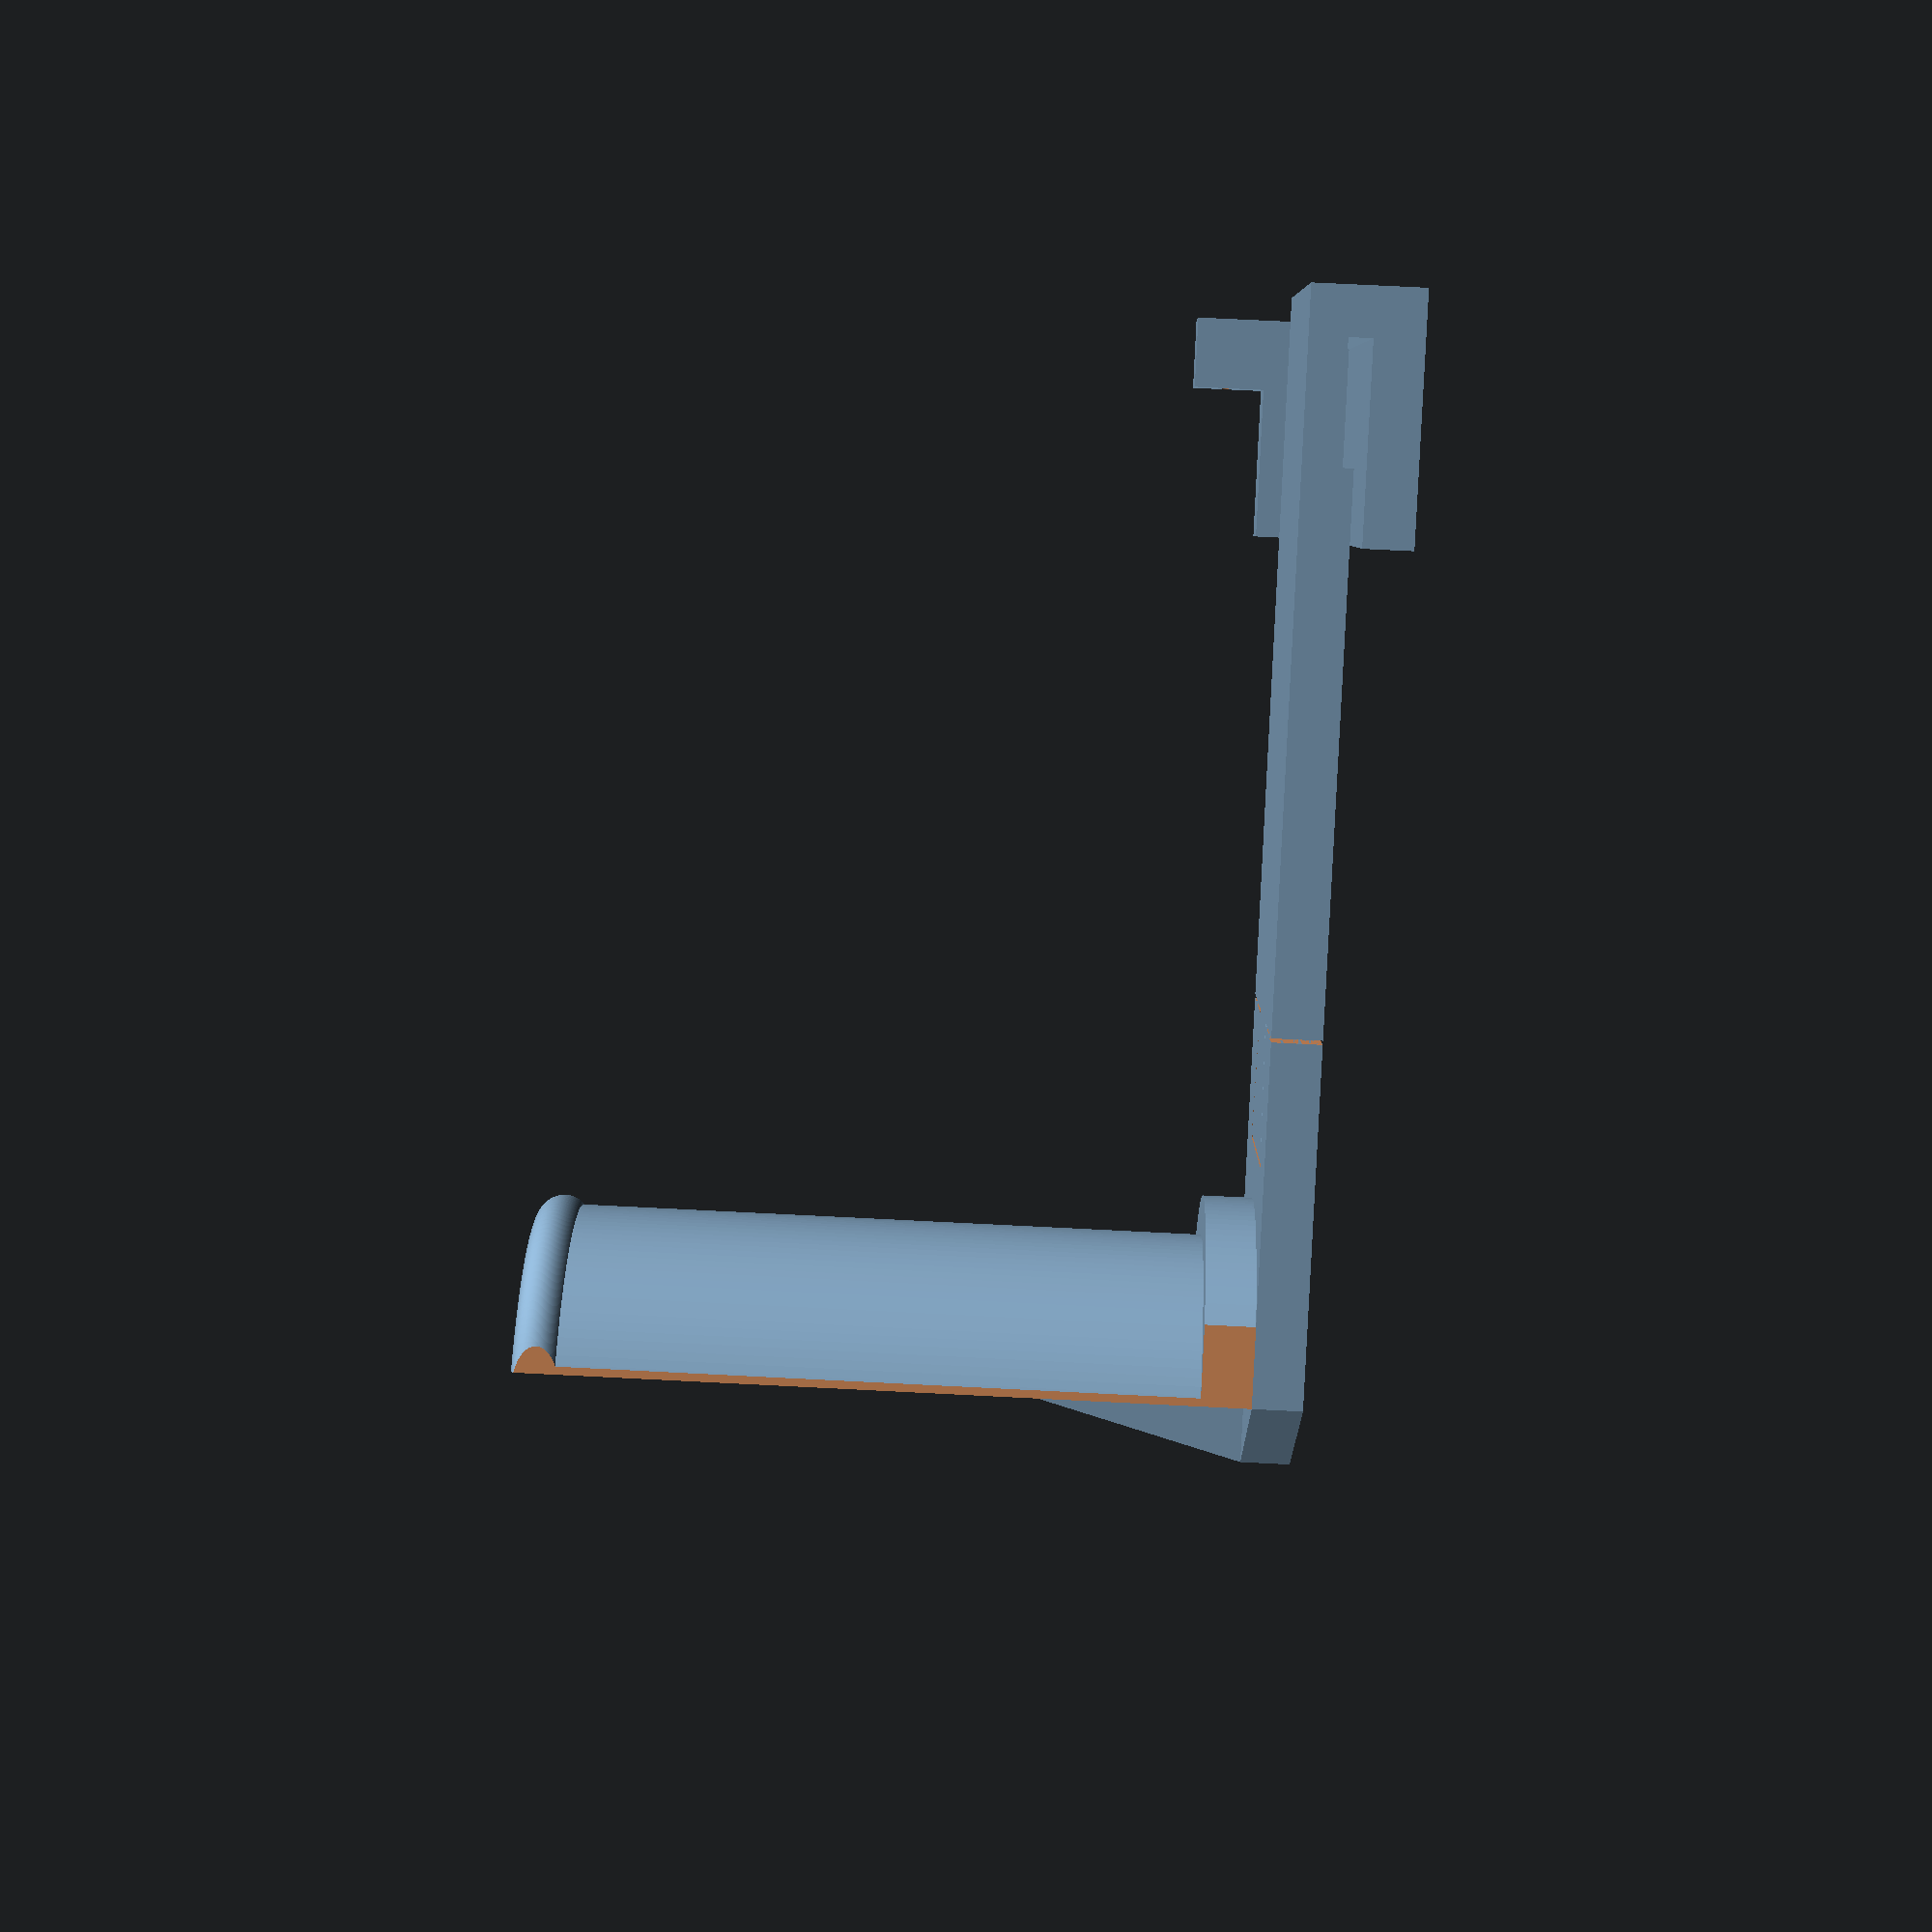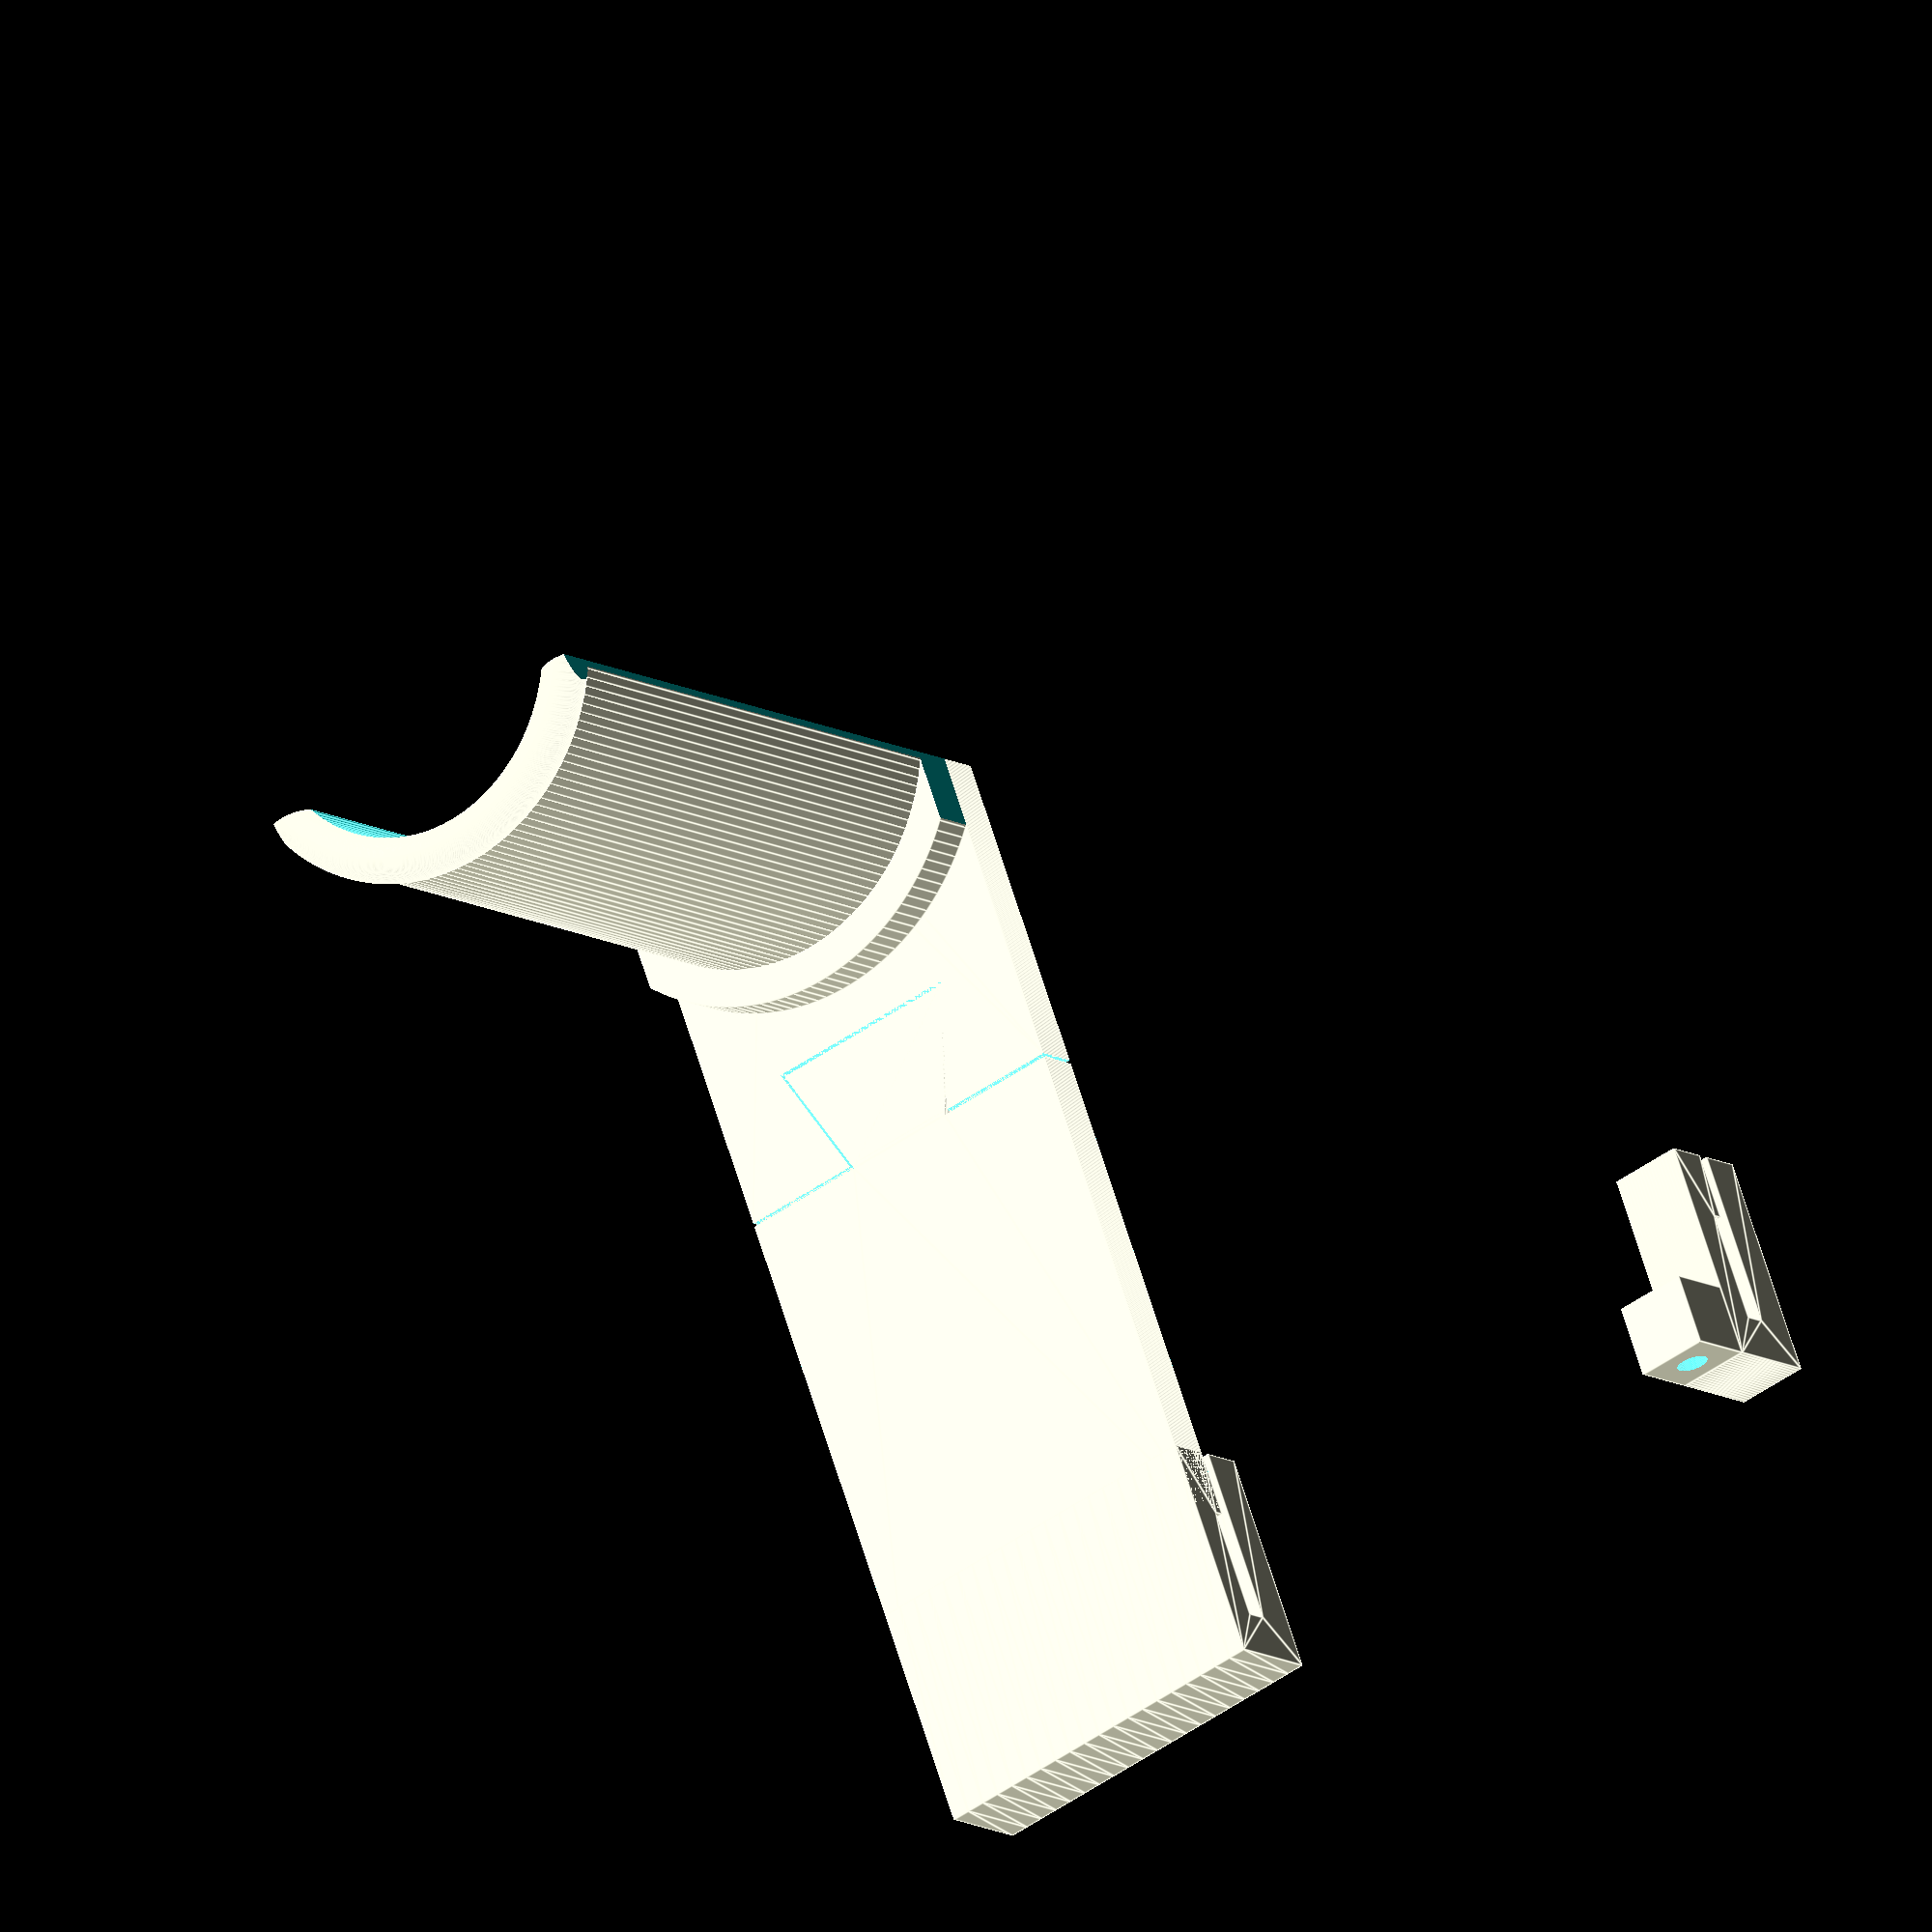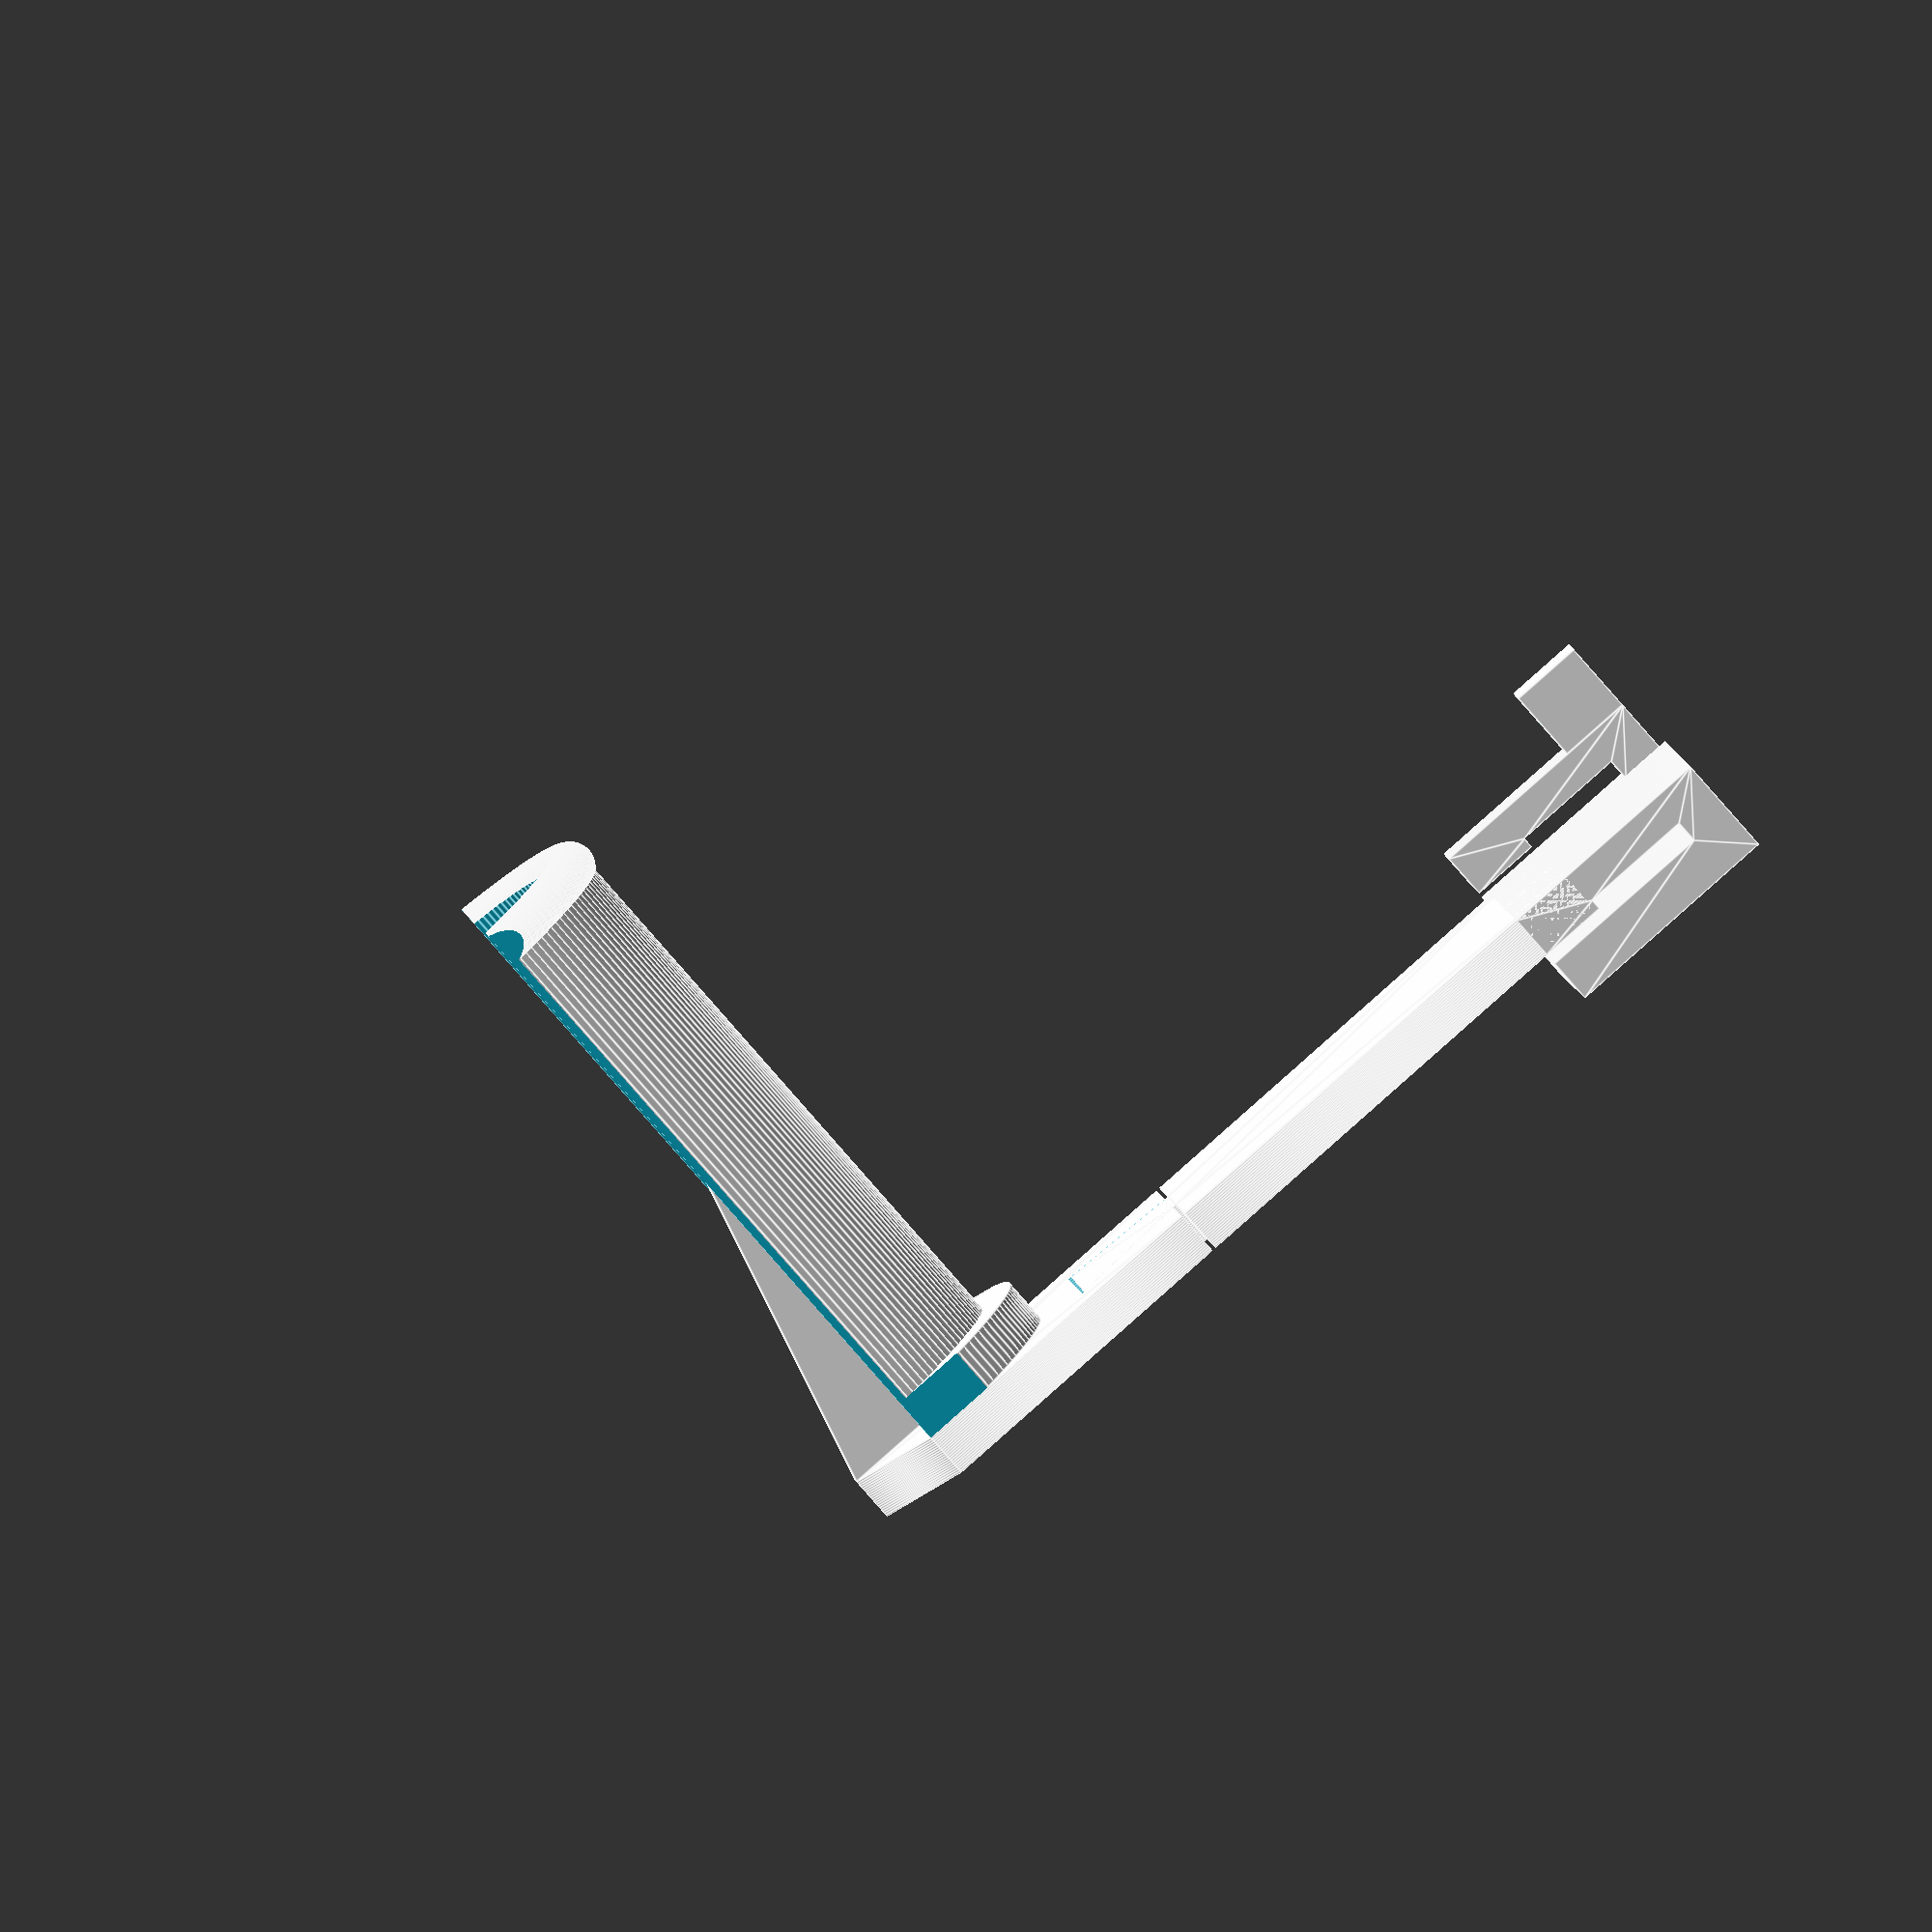
<openscad>
$fs = 0.1; // mm per facet in cylinder
$fa = 1; // degrees per facet in cylinder
$fn = 150; // higher values give a smoother surface

spool_hole_dia = 2.25; // inches for Shaxon PLA filament spool
//spool_hole_dia = 2.09; // inches for Makerbot small PLA filament spool
//spool_hole_dia = 1.25; // inches for MG Chemicals PLA filament spool

spool_height = 3; // thickness of the spool
spool_hub_wall = 0.2; // wall thickness of spool hub
spool_dia = 9; // outer diameter of the spool
spool_curb_width = .25; // width of curbs at edge of spool, that keep spool aligned.
spool_curb_height = .2; // height of curbs
hanger_thickness = 0.25; // thickness of bracket over side of makerbot mini

overcut = 1; // distance to over-cut beyond the part
module spool_cuts() {
    translate([spool_hole_dia*.45, -spool_hole_dia/2, -overcut]) cube([overcut, spool_hole_dia, spool_height+spool_curb_width+2*overcut]);    
    translate([-(spool_hole_dia*.45)-overcut, -spool_hole_dia/2, -overcut]) cube([overcut, spool_hole_dia, spool_height+spool_curb_width+2*overcut]);
    translate([-(spool_hole_dia/2), spool_hole_dia*.2-spool_hole_dia,  -overcut]) cube([spool_hole_dia, spool_hole_dia, spool_height+spool_curb_width+2*overcut]);
}
module arm() {
    difference() {
        union() {
            cylinder(h=spool_height+spool_curb_width*2, d=spool_hole_dia);
            cylinder(h=spool_curb_width, r=spool_hole_dia/2+spool_curb_height);
            translate([0, 0, spool_height+spool_curb_width*2])
                rotate_extrude(angle = 360, convexity = 10) translate([spool_hole_dia/2-0.08, 0, 0]) circle(d = spool_curb_width);
        }
        translate([0, 0, -.5]) cylinder(h=spool_height+spool_curb_width*2+2*overcut, r=(spool_hole_dia/2-spool_hub_wall));
        spool_cuts();
    }

    // spool support triangle
    triangle_points =[
        [0, spool_hole_dia/2-spool_hub_wall],
        [spool_height+spool_curb_width*2, spool_hole_dia/2-spool_hub_wall],
//        [spool_height+spool_curb_width, spool_hole_dia*.2],
        [0, 0]
    ];
    triangle_paths =[[0,1,2,3]];
    rotate([0,270,0])
        linear_extrude(height = spool_hub_wall, center = true, convexity = 10, twist = 0, slices = 20, scale = 1.0) 
        polygon(triangle_points, triangle_paths, convexity = 10);

    // spool wall plate
    plate_points =[
        [-spool_hole_dia*.45, spool_hole_dia*.2],
        [-spool_hub_wall/2,0], [spool_hub_wall/2,0],
        [spool_hole_dia*.45, spool_hole_dia*.2],
        [spool_hole_dia*.45, spool_hole_dia],
        [-spool_hole_dia*.45, spool_hole_dia]
    ];
    plate_paths =[[0,1,2,3,4,5]];
    difference() {
        translate([0, 0, -hanger_thickness]) 
            linear_extrude(height = hanger_thickness, center = false, convexity = 10, twist = 0, slices = 20, scale = 1.0) 
                polygon(plate_points, plate_paths, convexity = 10);
        hanger_tab(0);
    }
}

module  hanger_tab(margin) {
    tab_points = [
        [spool_hole_dia*.45, spool_hole_dia + margin],
        [spool_hole_dia * .45 - spool_hole_dia * .3 - margin, spool_hole_dia + margin],
        [spool_hole_dia * .45 - spool_hole_dia * .2 - margin, spool_hole_dia*.7 + margin],
        [-(spool_hole_dia * .45 - spool_hole_dia * .2 - margin), spool_hole_dia*.7 + margin],
        [-(spool_hole_dia * .45 - spool_hole_dia * .3 - margin), spool_hole_dia + margin],
        [-spool_hole_dia*.45, spool_hole_dia + margin],
        [-spool_hole_dia*.45, 5],
        [spool_hole_dia*.45, 5]
    ];
    tab_paths = [[0,1,2,3,4,5,6,7]];
    translate([0, 0, -hanger_thickness])
        linear_extrude(height = hanger_thickness, center = false, convexity = 10, twist = 0, slices = 20, scale = 1.0) 
            polygon(tab_points, tab_paths, convexity = 10);
}

mini_edge_thickness = .12;
mini_wall_thickness = mini_edge_thickness/2;
tab_points = [
    [(9-spool_hole_dia)/2 - 1,0],
    [(9-spool_hole_dia)/2 + hanger_thickness, 0],
    [(9-spool_hole_dia)/2 + hanger_thickness, -hanger_thickness*2 - mini_wall_thickness],
    [(9-spool_hole_dia)/2 - 1,                -hanger_thickness*2 - mini_wall_thickness],
    [(9-spool_hole_dia)/2 - 1, -hanger_thickness - mini_wall_thickness],
    [(9-spool_hole_dia)/2, -hanger_thickness - mini_wall_thickness],
    [(9-spool_hole_dia)/2, -hanger_thickness + mini_wall_thickness],
    [(9-spool_hole_dia)/2 - .62, -hanger_thickness + mini_wall_thickness],
    [(9-spool_hole_dia)/2 - .62, -hanger_thickness],
    [(9-spool_hole_dia)/2 - 1, -hanger_thickness]
];
tab_paths = [[0,1,2,3,4,5,6,7,8,9,10]];

module hook() {
    margin = 0.02; // TODO: play with this value to get a tight fit (0.05 is too large a Makerbot Mini)
    hanger_tab(margin);
    
    translate([0, spool_hole_dia+margin, 0])
    rotate([90, 0, 90])
    linear_extrude(height = spool_hole_dia*.45*2, center = true, convexity = 10, twist = 0, slices = 20, scale = 1.0) 
            polygon(tab_points, tab_paths, convexity = 10);
}

module plug() {
    pwidth = 0.4;
    translate([-spool_dia/2, spool_hole_dia, 0])
            difference() {
                rotate([90, 0, 90])
                union() {
                    linear_extrude(height = pwidth, center = false, convexity = 10, twist = 0, slices = 20, scale = 1.0) 
                            polygon(tab_points, tab_paths, convexity = 10);
                    translate([(9-spool_hole_dia)/2 + hanger_thickness-pwidth, 0, 0]) cube([pwidth, pwidth ,pwidth]);
                }
                rotate([270, 0, 0])
                    translate([pwidth/2, -pwidth/2, 0]) {
                        cylinder (h = 5, d=0.1);
                        translate([0, 0, (9-spool_hole_dia)/2 + hanger_thickness - pwidth/2]) cylinder (h = 2, d=0.17);
                    }
            }
}

// These parts are needed, and should be exported as STL separately from OpenSCAD
plug();
hook();
arm();
</openscad>
<views>
elev=108.5 azim=114.3 roll=87.1 proj=p view=solid
elev=190.9 azim=339.0 roll=145.5 proj=o view=edges
elev=262.7 azim=264.8 roll=138.8 proj=o view=edges
</views>
